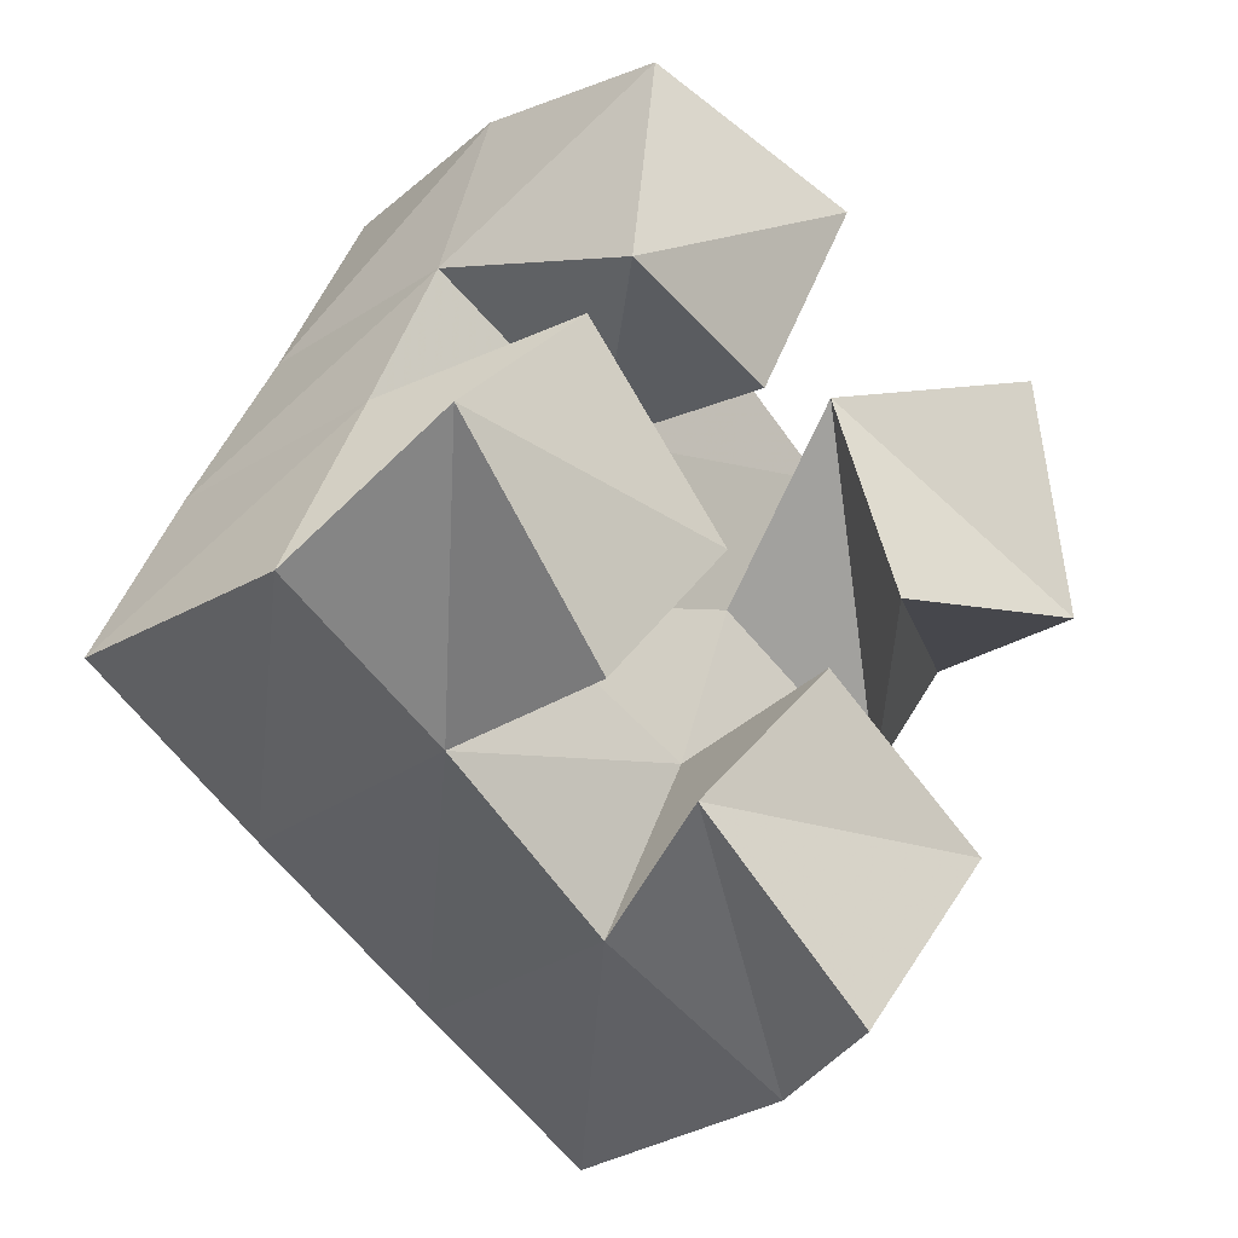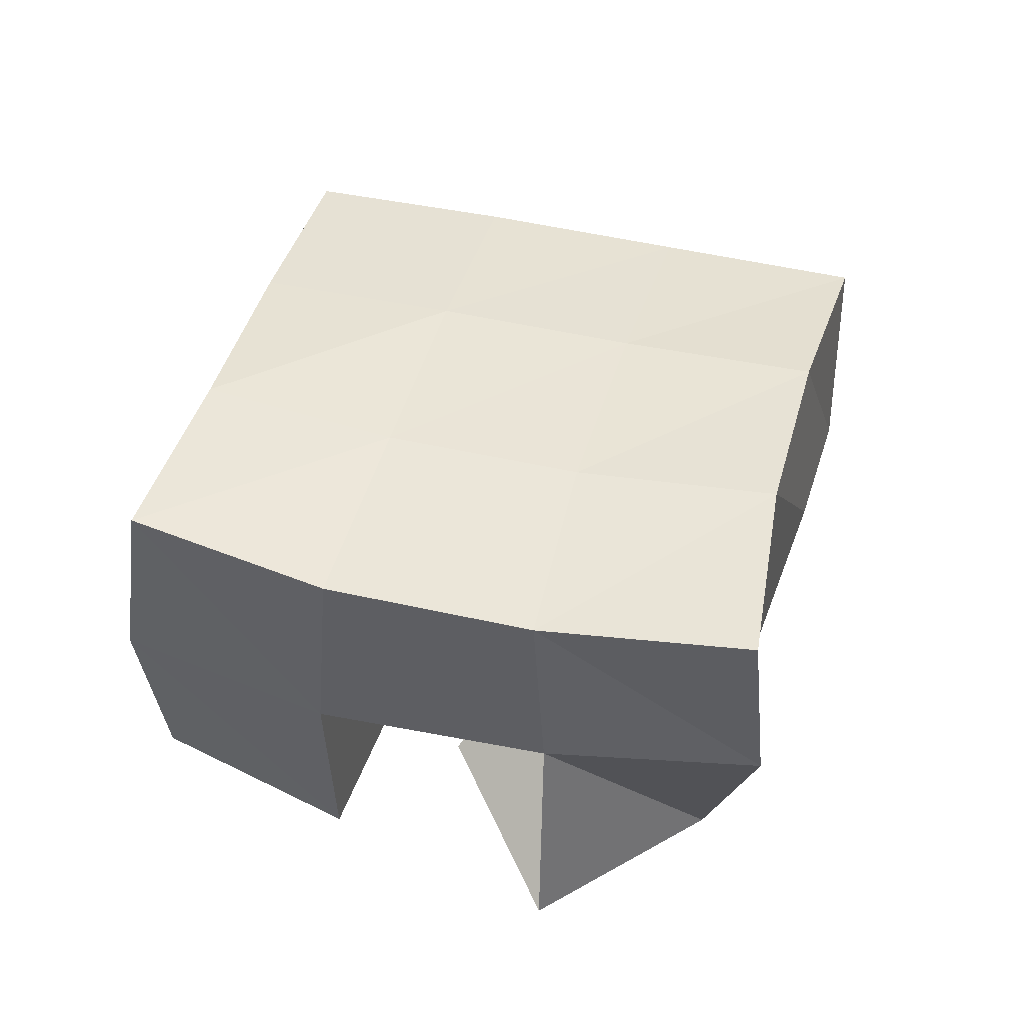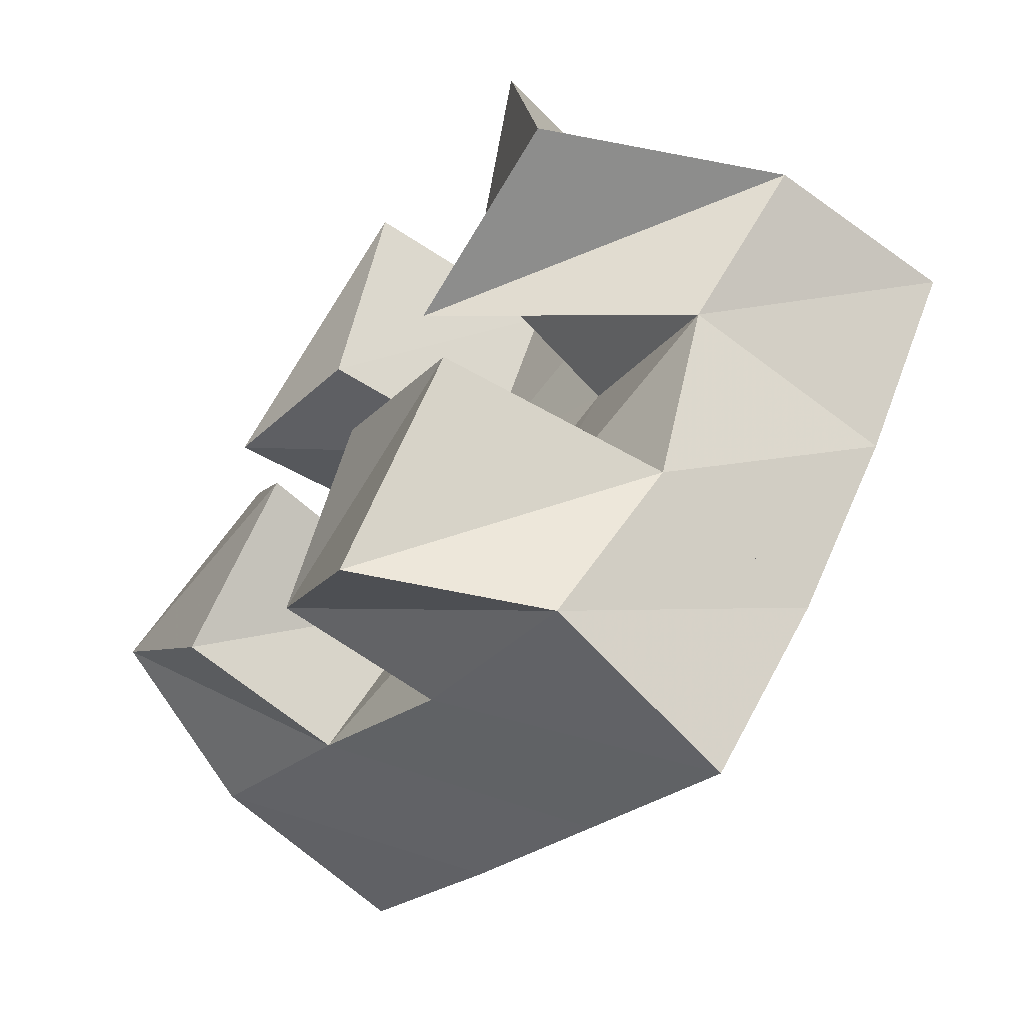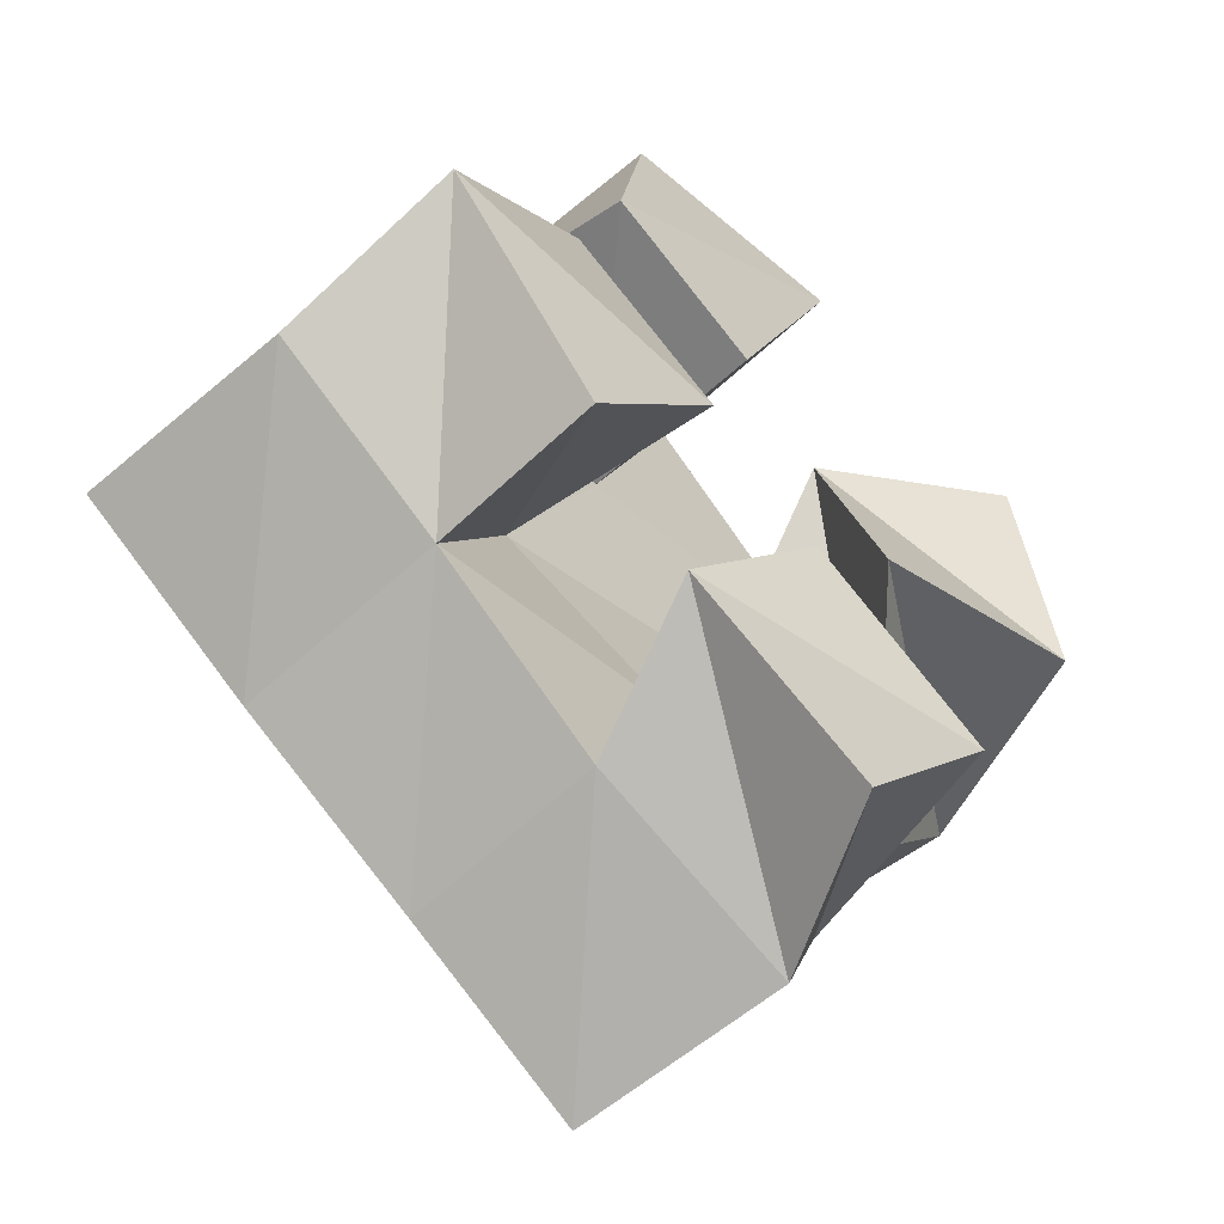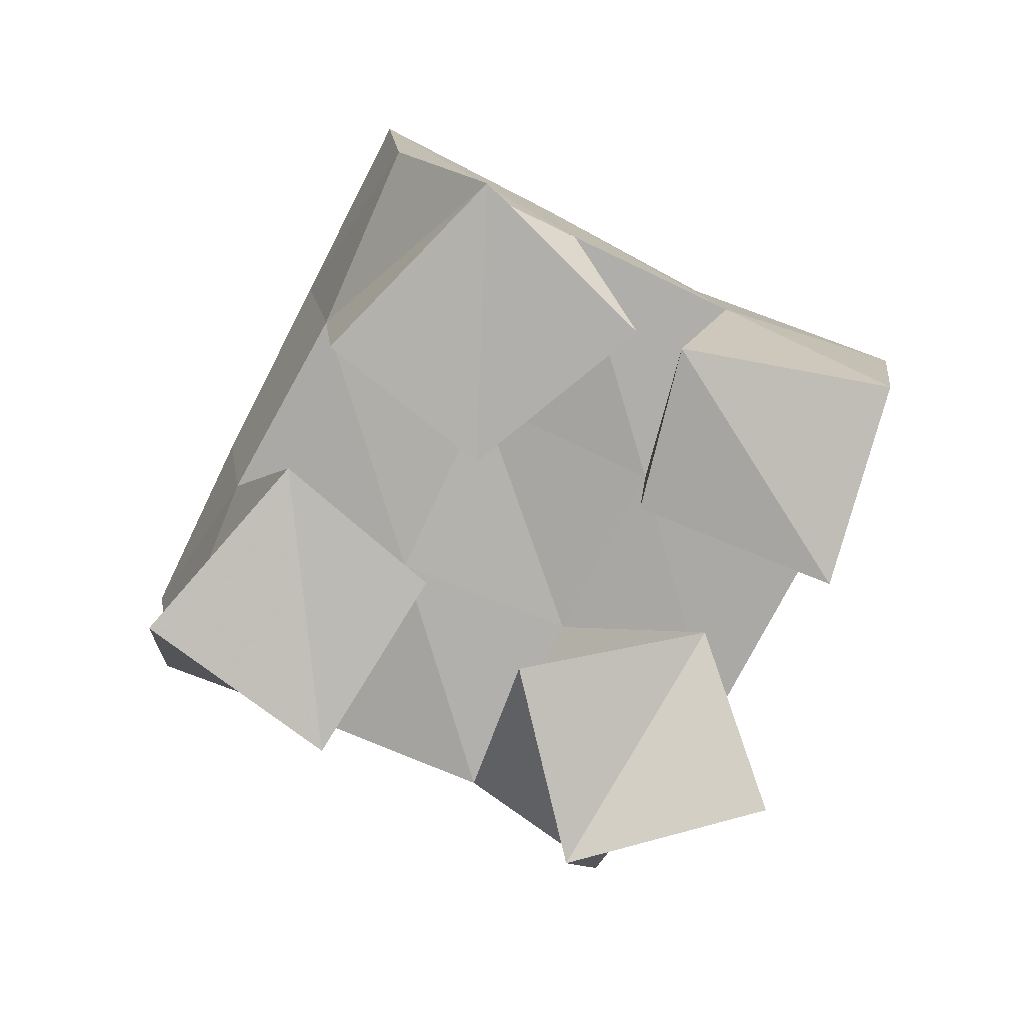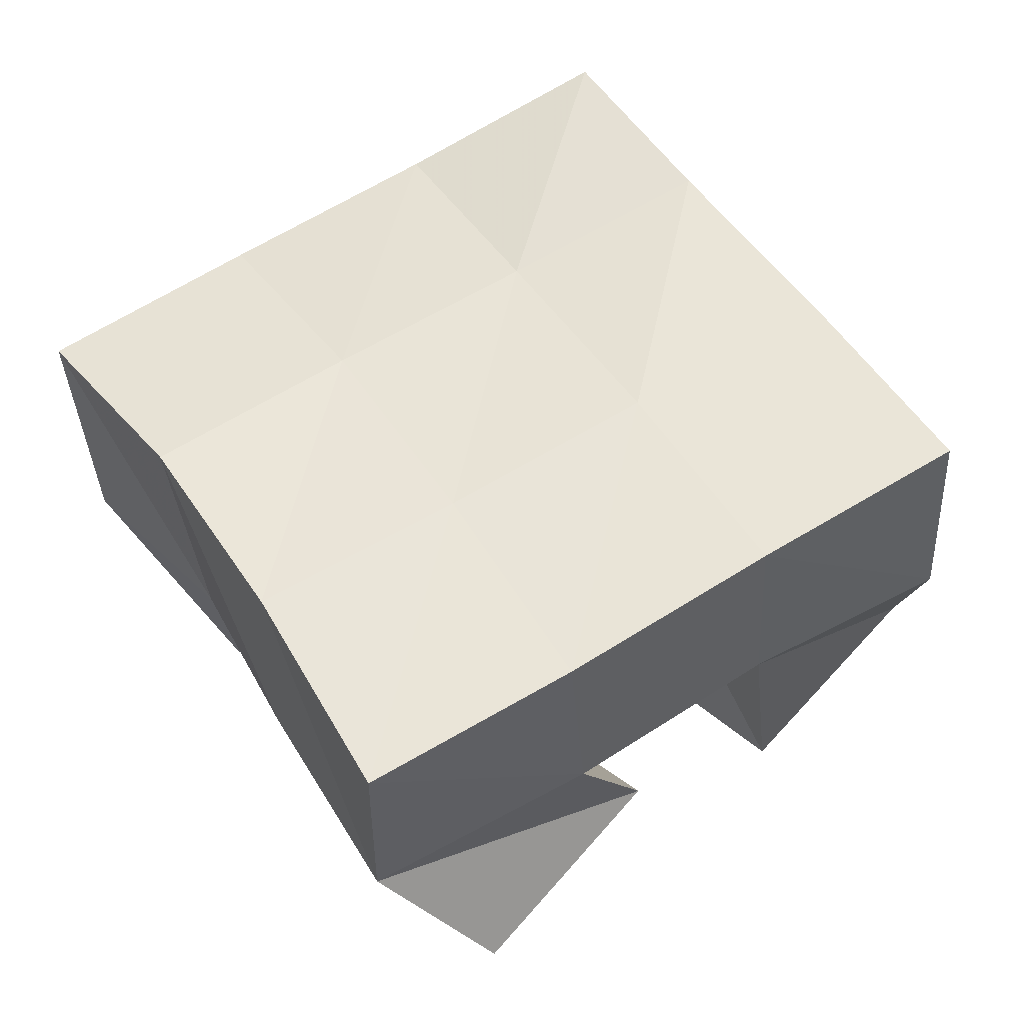
<metadata>
{"format":"obj","ext":"obj","renderer":"f3d","projection":"perspective","resolution":1024,"background":"white","views":[{"elev":-21.0,"azim":-44.3,"up":"+Z"},{"elev":48.1,"azim":46.1,"up":"+Y"},{"elev":-59.1,"azim":53.7,"up":"+Z"},{"elev":-53.7,"azim":-43.7,"up":"+Z"},{"elev":-79.0,"azim":-85.6,"up":"+Y"},{"elev":-41.6,"azim":-171.3,"up":"+Z"}]}
</metadata>
<code>
v 0.5834 0.109 0.2085
v 0.5835 0.1582 0.2154
v 0.5687 0.1006 0.1564
v 0.5656 0.153 0.1725
v 0.6309 0.1008 0.1897
v 0.6313 0.1515 0.1926
v 0.6086 0.1043 0.1437
v 0.6092 0.1506 0.1477
v 0.6232 0.1024 0.08866
v 0.6278 0.1468 0.0808
v 0.5922 0.1077 0.05622
v 0.6016 0.1419 0.03822
v 0.6642 0.1 0.05865
v 0.6719 0.1533 0.05314
v 0.6289 0.1 0.01825
v 0.6493 0.1406 0.01448
v 0.6887 0.1 0.1704
v 0.6811 0.1547 0.1619
v 0.6459 0.1199 0.1591
v 0.6503 0.1548 0.1223
v 0.699 0.1 0.1184
v 0.7214 0.1558 0.1266
v 0.6477 0.1043 0.1103
v 0.692 0.1506 0.09438
v 0.5648 0.1088 0.1462
v 0.5427 0.1455 0.1332
v 0.5249 0.1 0.1119
v 0.5169 0.1381 0.08915
v 0.5929 0.1 0.1038
v 0.5851 0.1511 0.1052
v 0.5615 0.1 0.0703
v 0.5596 0.1405 0.06617
v 0.5894 0.2064 0.2118
v 0.565 0.2034 0.1685
v 0.634 0.201 0.1898
v 0.608 0.2012 0.1453
v 0.6777 0.2011 0.1628
v 0.6497 0.202 0.1204
v 0.7197 0.2046 0.1317
v 0.6905 0.2048 0.09236
v 0.5378 0.1961 0.1267
v 0.5806 0.1974 0.1008
v 0.6231 0.1978 0.07519
v 0.6649 0.1998 0.0502
v 0.5117 0.1881 0.08455
v 0.5548 0.1892 0.05807
v 0.5982 0.1889 0.03136
v 0.6413 0.1897 0.006263
f 1 2 4
f 3 1 4
f 2 6 8
f 4 2 8
f 6 5 7
f 8 6 7
f 5 1 3
f 7 5 3
f 8 7 3
f 4 8 3
f 2 1 5
f 6 2 5
f 9 10 12
f 11 9 12
f 10 14 16
f 12 10 16
f 14 13 15
f 16 14 15
f 13 9 11
f 15 13 11
f 16 15 11
f 12 16 11
f 10 9 13
f 14 10 13
f 17 18 20
f 19 17 20
f 18 22 24
f 20 18 24
f 22 21 23
f 24 22 23
f 21 17 19
f 23 21 19
f 24 23 19
f 20 24 19
f 18 17 21
f 22 18 21
f 25 26 28
f 27 25 28
f 26 30 32
f 28 26 32
f 30 29 31
f 32 30 31
f 29 25 27
f 31 29 27
f 32 31 27
f 28 32 27
f 26 25 29
f 30 26 29
f 2 33 34
f 4 2 34
f 33 35 36
f 34 33 36
f 35 6 8
f 36 35 8
f 6 2 4
f 8 6 4
f 36 8 4
f 34 36 4
f 33 2 6
f 35 33 6
f 6 35 36
f 8 6 36
f 35 37 38
f 36 35 38
f 37 18 20
f 38 37 20
f 18 6 8
f 20 18 8
f 38 20 8
f 36 38 8
f 35 6 18
f 37 35 18
f 18 37 38
f 20 18 38
f 37 39 40
f 38 37 40
f 39 22 24
f 40 39 24
f 22 18 20
f 24 22 20
f 40 24 20
f 38 40 20
f 37 18 22
f 39 37 22
f 4 34 41
f 26 4 41
f 34 36 42
f 41 34 42
f 36 8 30
f 42 36 30
f 8 4 26
f 30 8 26
f 42 30 26
f 41 42 26
f 34 4 8
f 36 34 8
f 8 36 42
f 30 8 42
f 36 38 43
f 42 36 43
f 38 20 10
f 43 38 10
f 20 8 30
f 10 20 30
f 43 10 30
f 42 43 30
f 36 8 20
f 38 36 20
f 20 38 43
f 10 20 43
f 38 40 44
f 43 38 44
f 40 24 14
f 44 40 14
f 24 20 10
f 14 24 10
f 44 14 10
f 43 44 10
f 38 20 24
f 40 38 24
f 26 41 45
f 28 26 45
f 41 42 46
f 45 41 46
f 42 30 32
f 46 42 32
f 30 26 28
f 32 30 28
f 46 32 28
f 45 46 28
f 41 26 30
f 42 41 30
f 30 42 46
f 32 30 46
f 42 43 47
f 46 42 47
f 43 10 12
f 47 43 12
f 10 30 32
f 12 10 32
f 47 12 32
f 46 47 32
f 42 30 10
f 43 42 10
f 10 43 47
f 12 10 47
f 43 44 48
f 47 43 48
f 44 14 16
f 48 44 16
f 14 10 12
f 16 14 12
f 48 16 12
f 47 48 12
f 43 10 14
f 44 43 14

</code>
